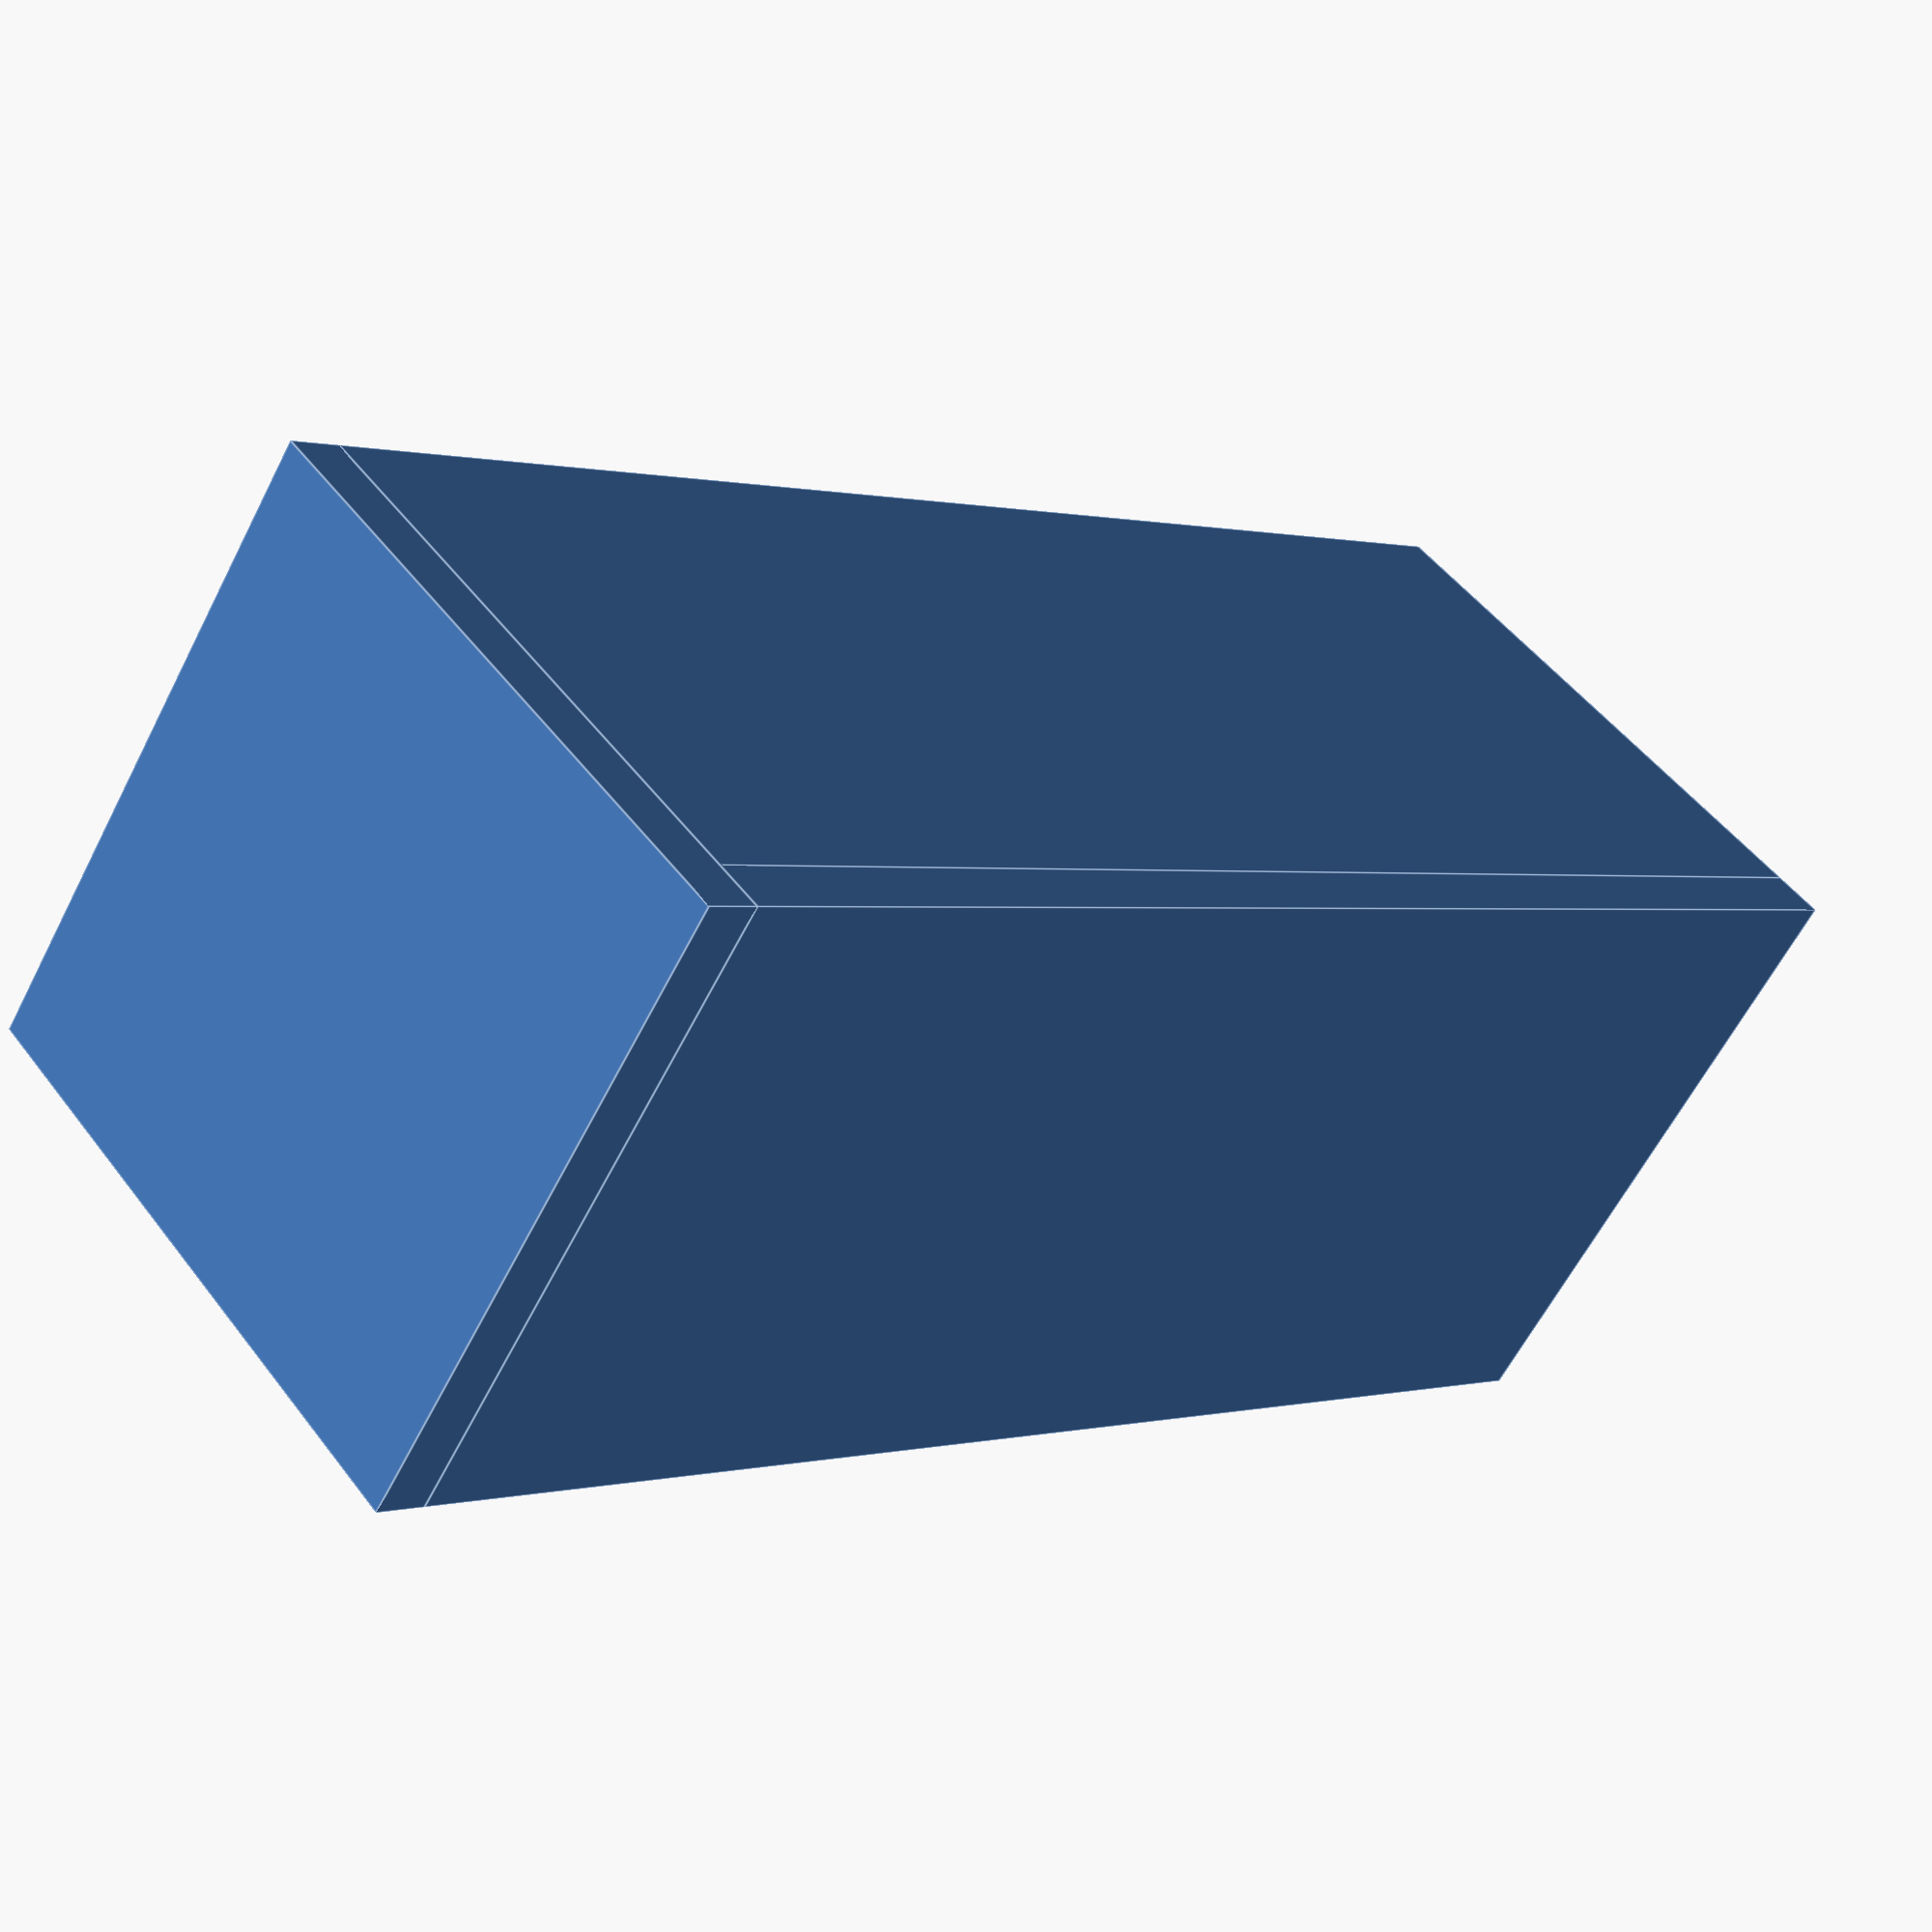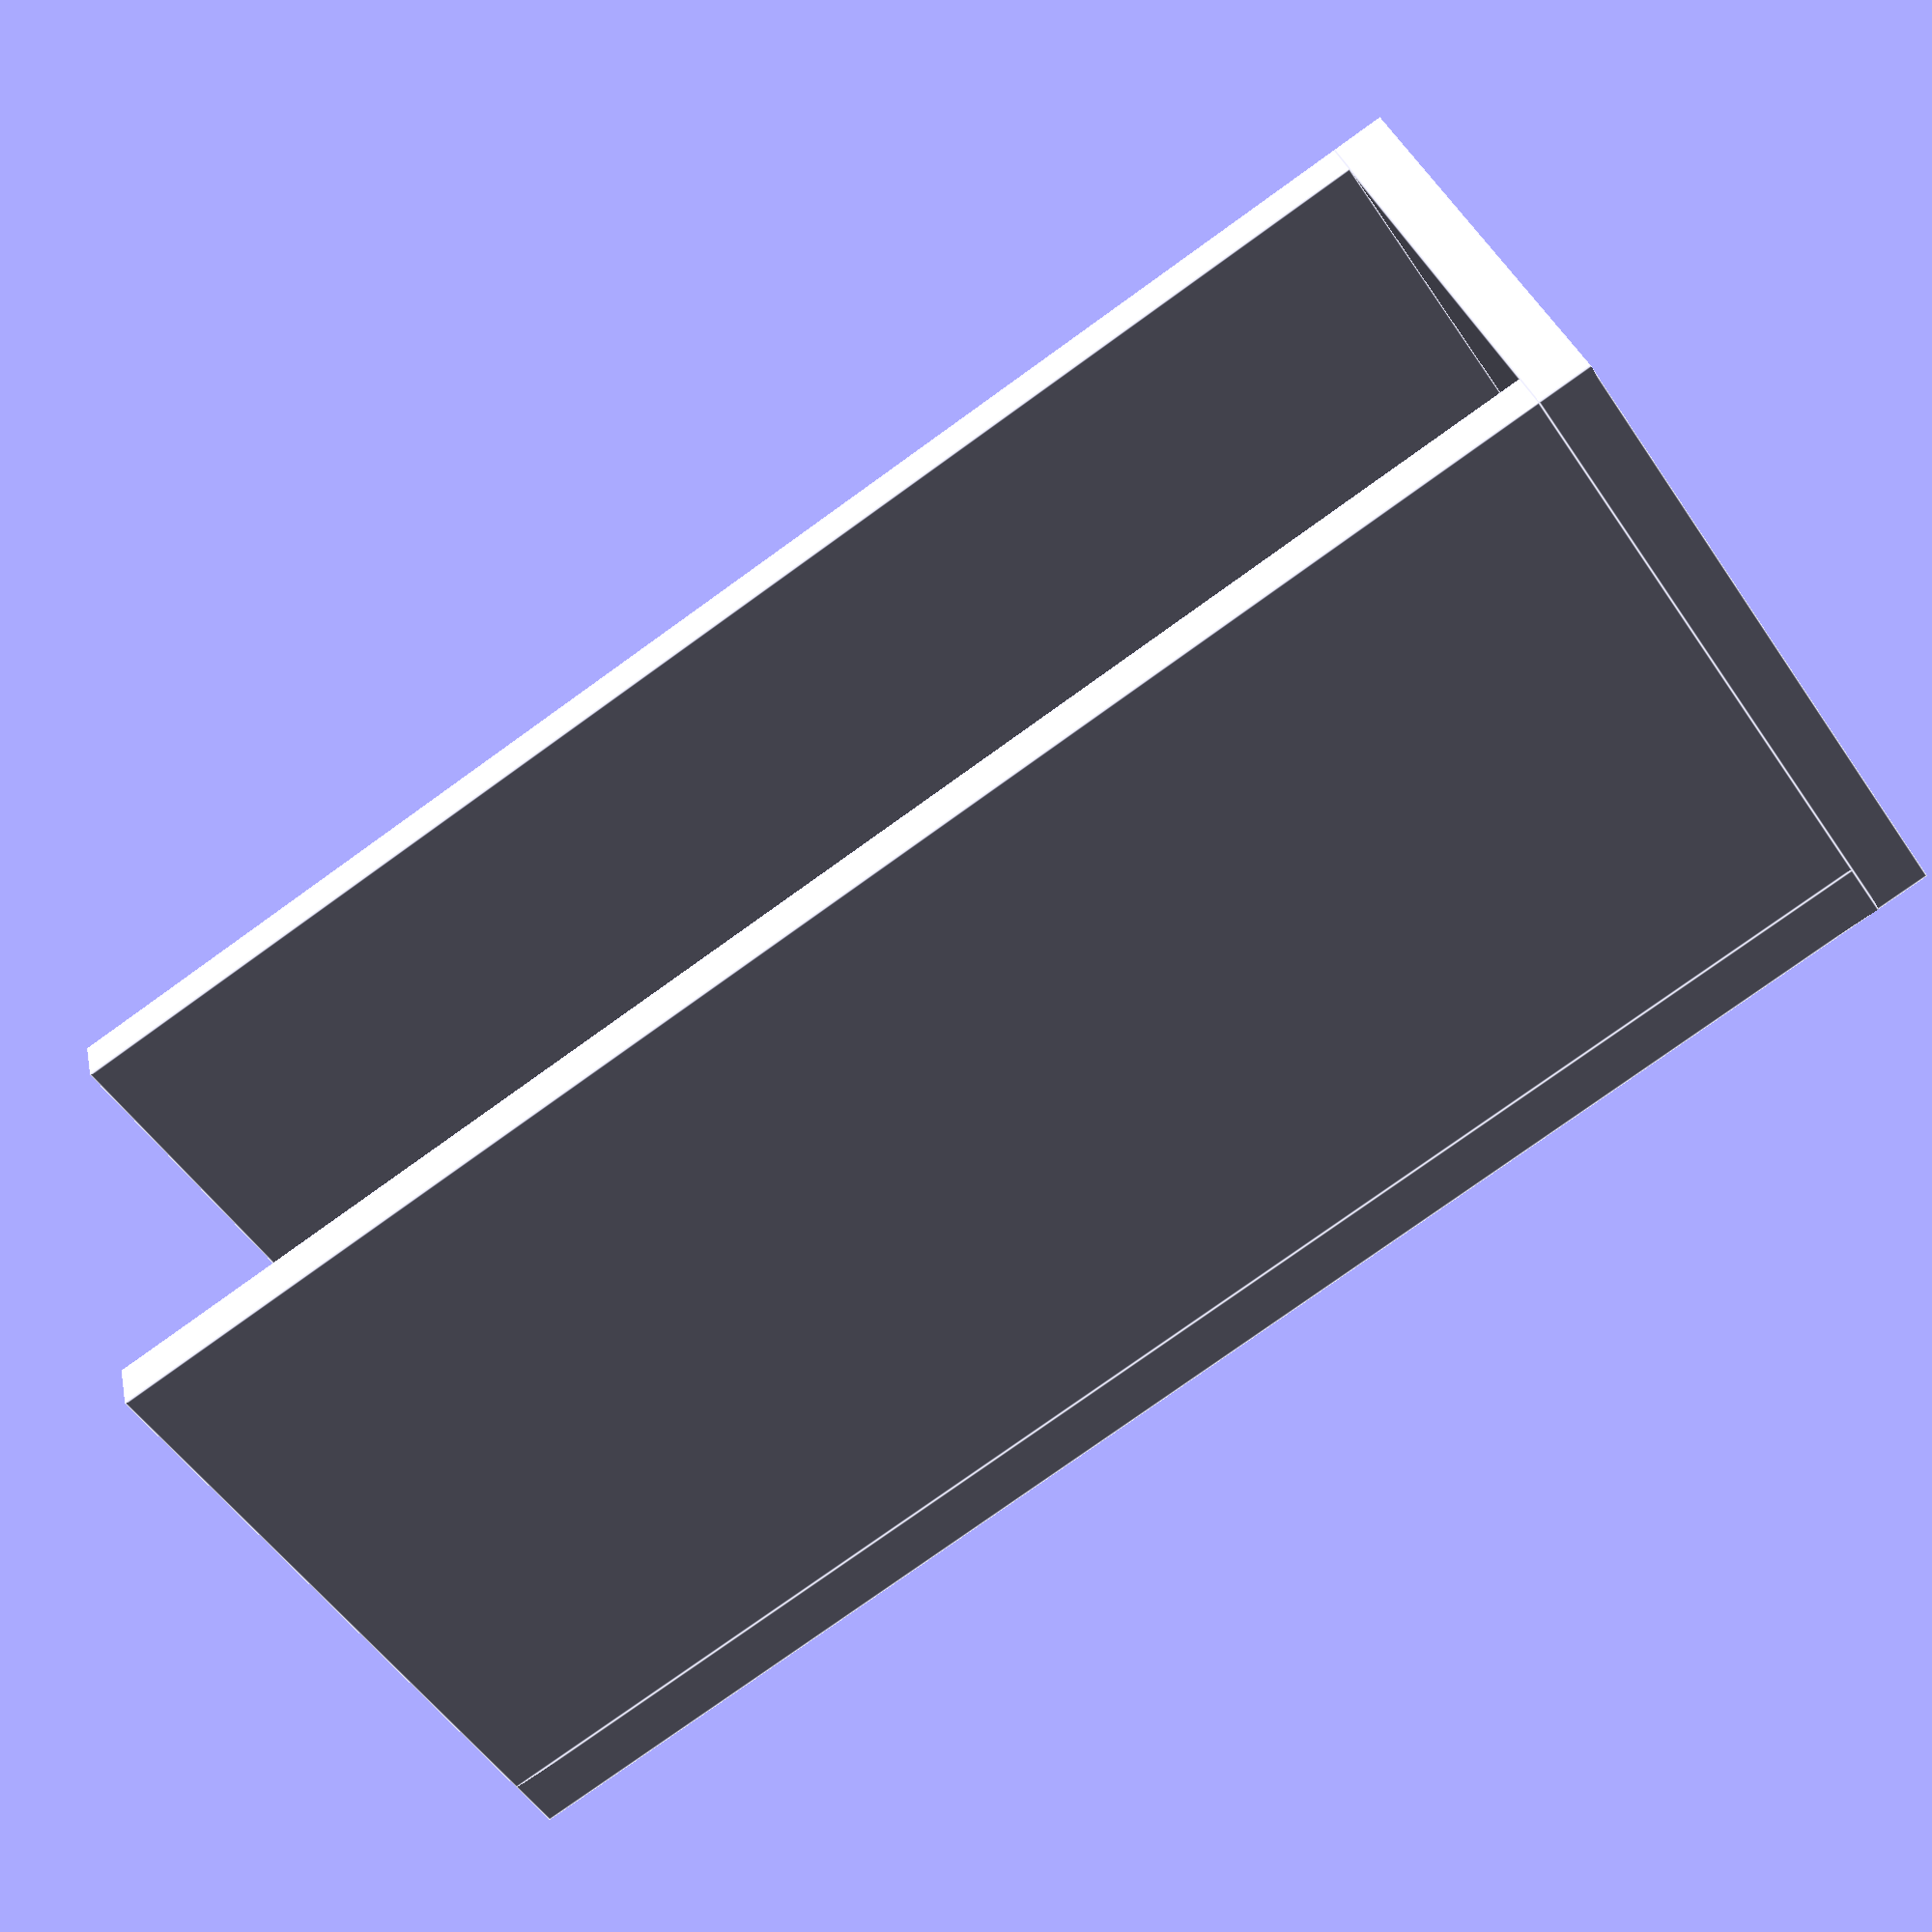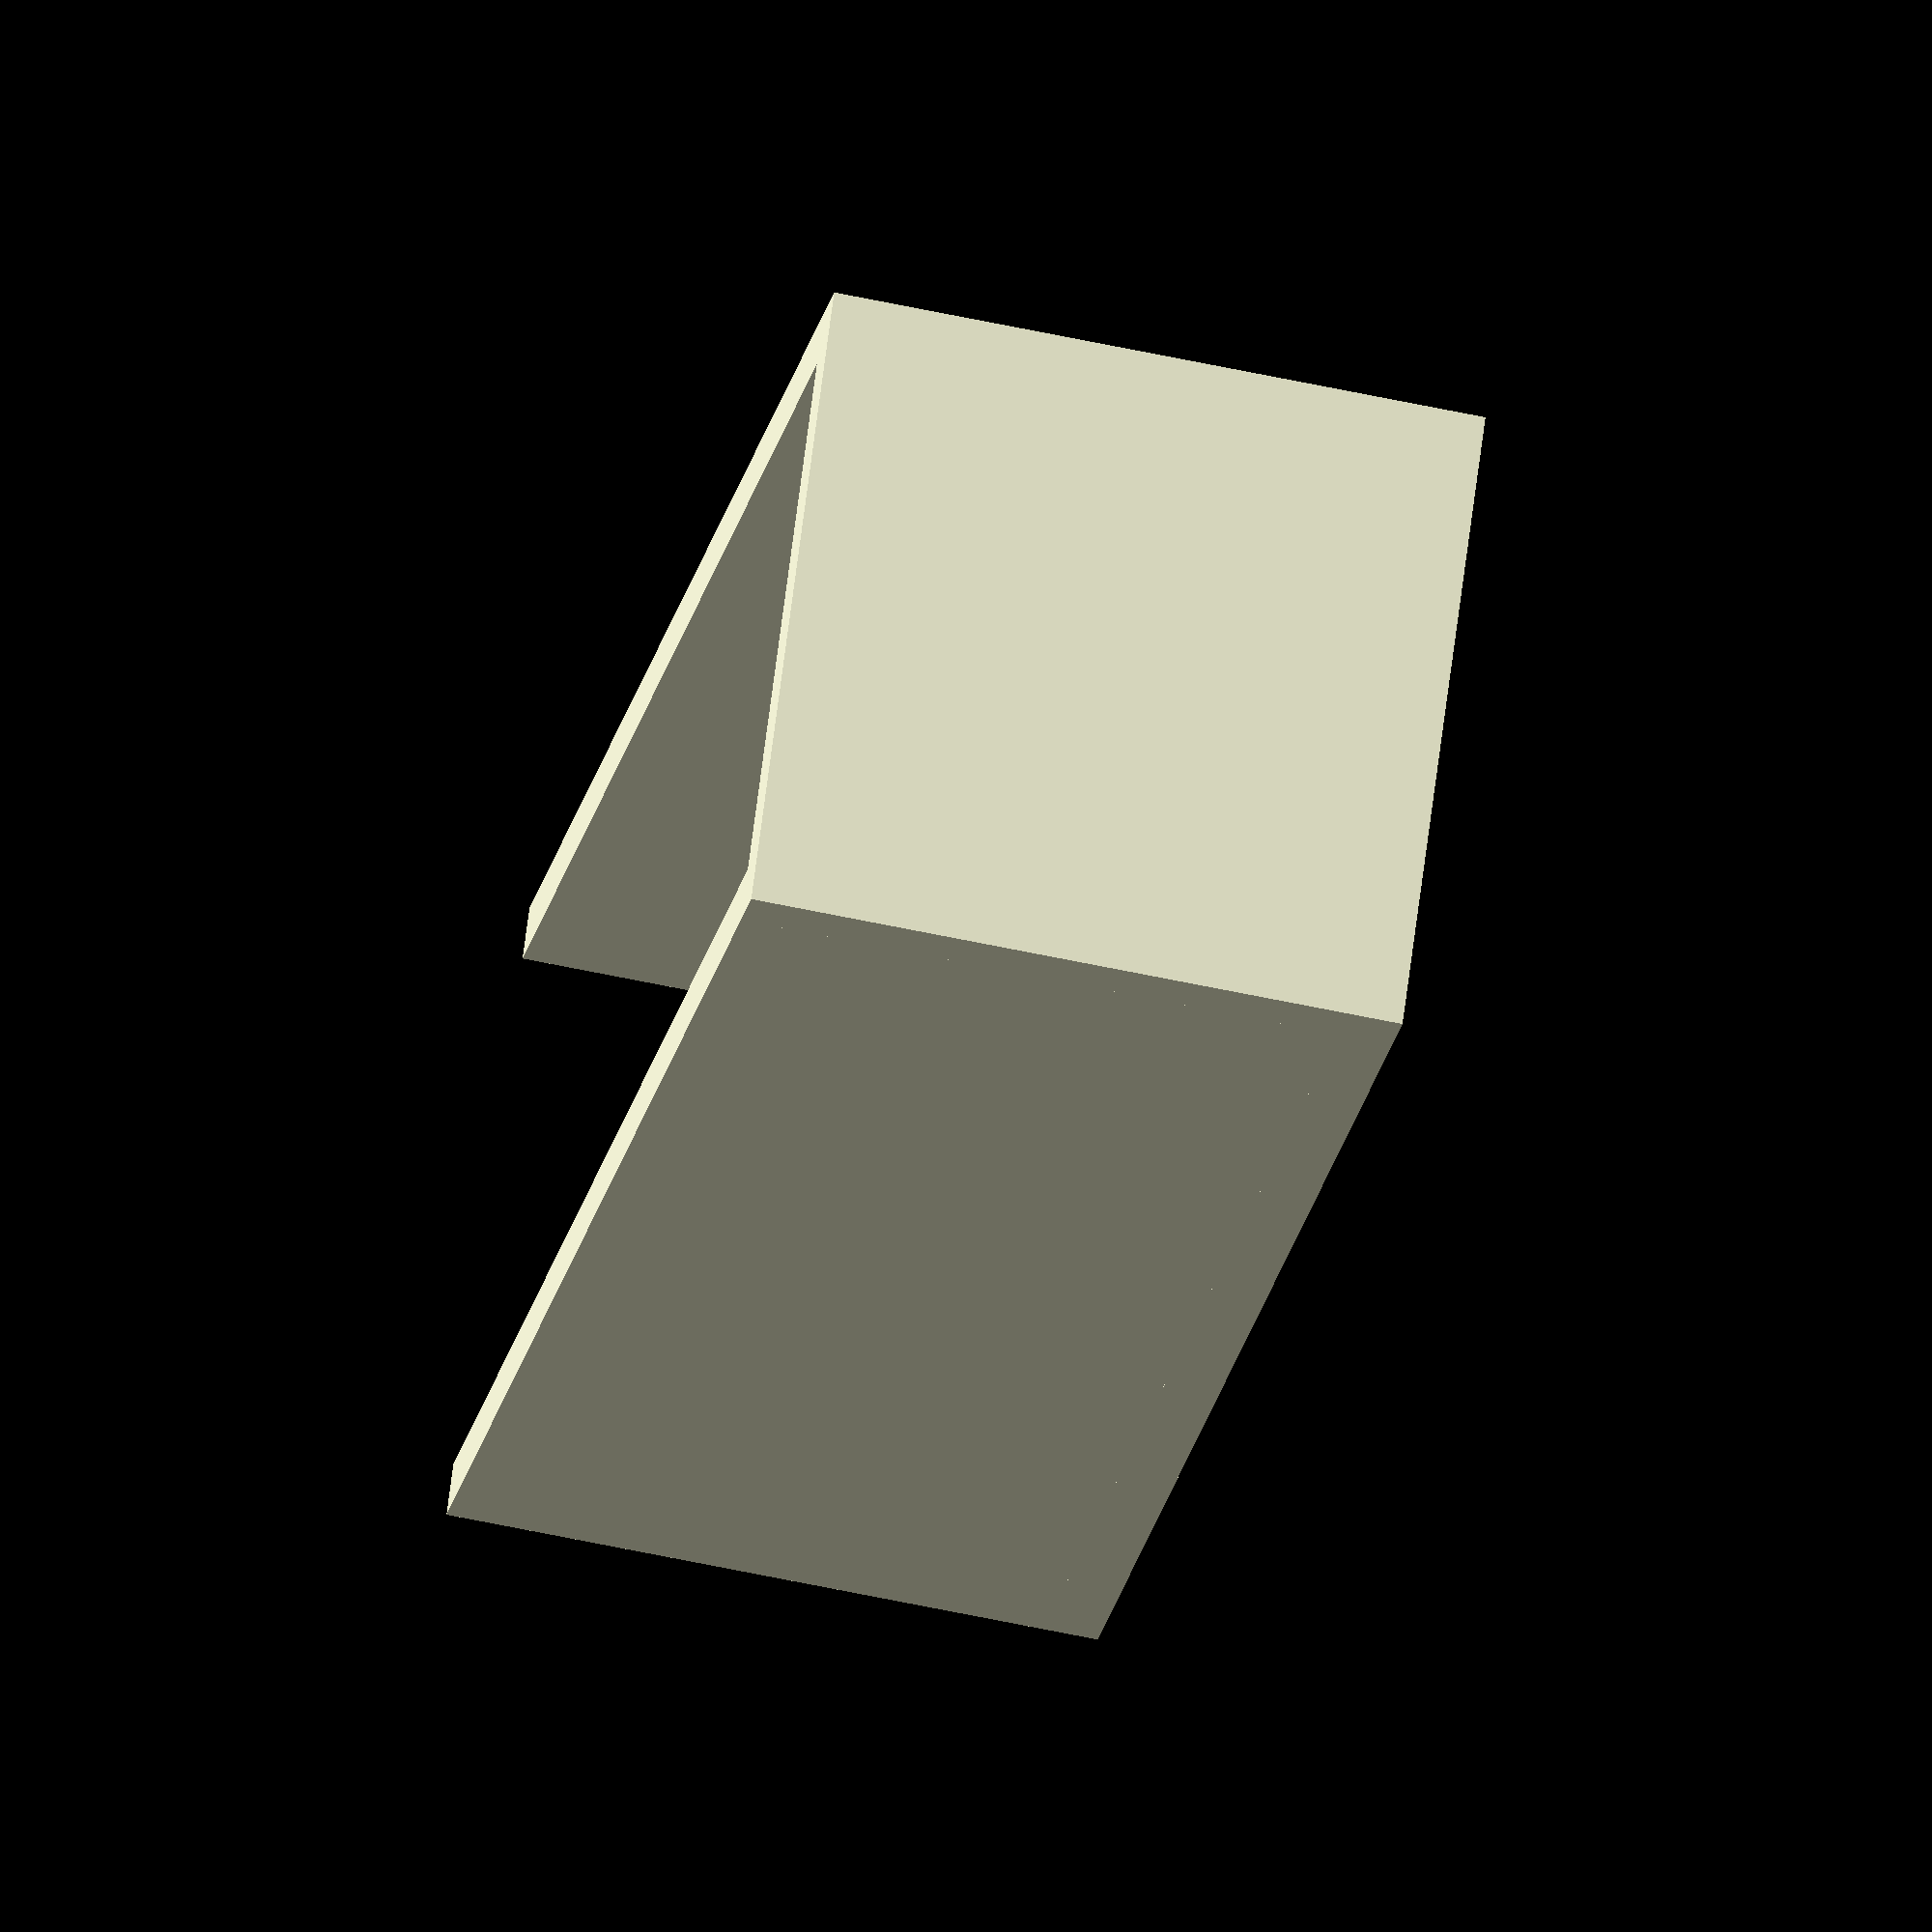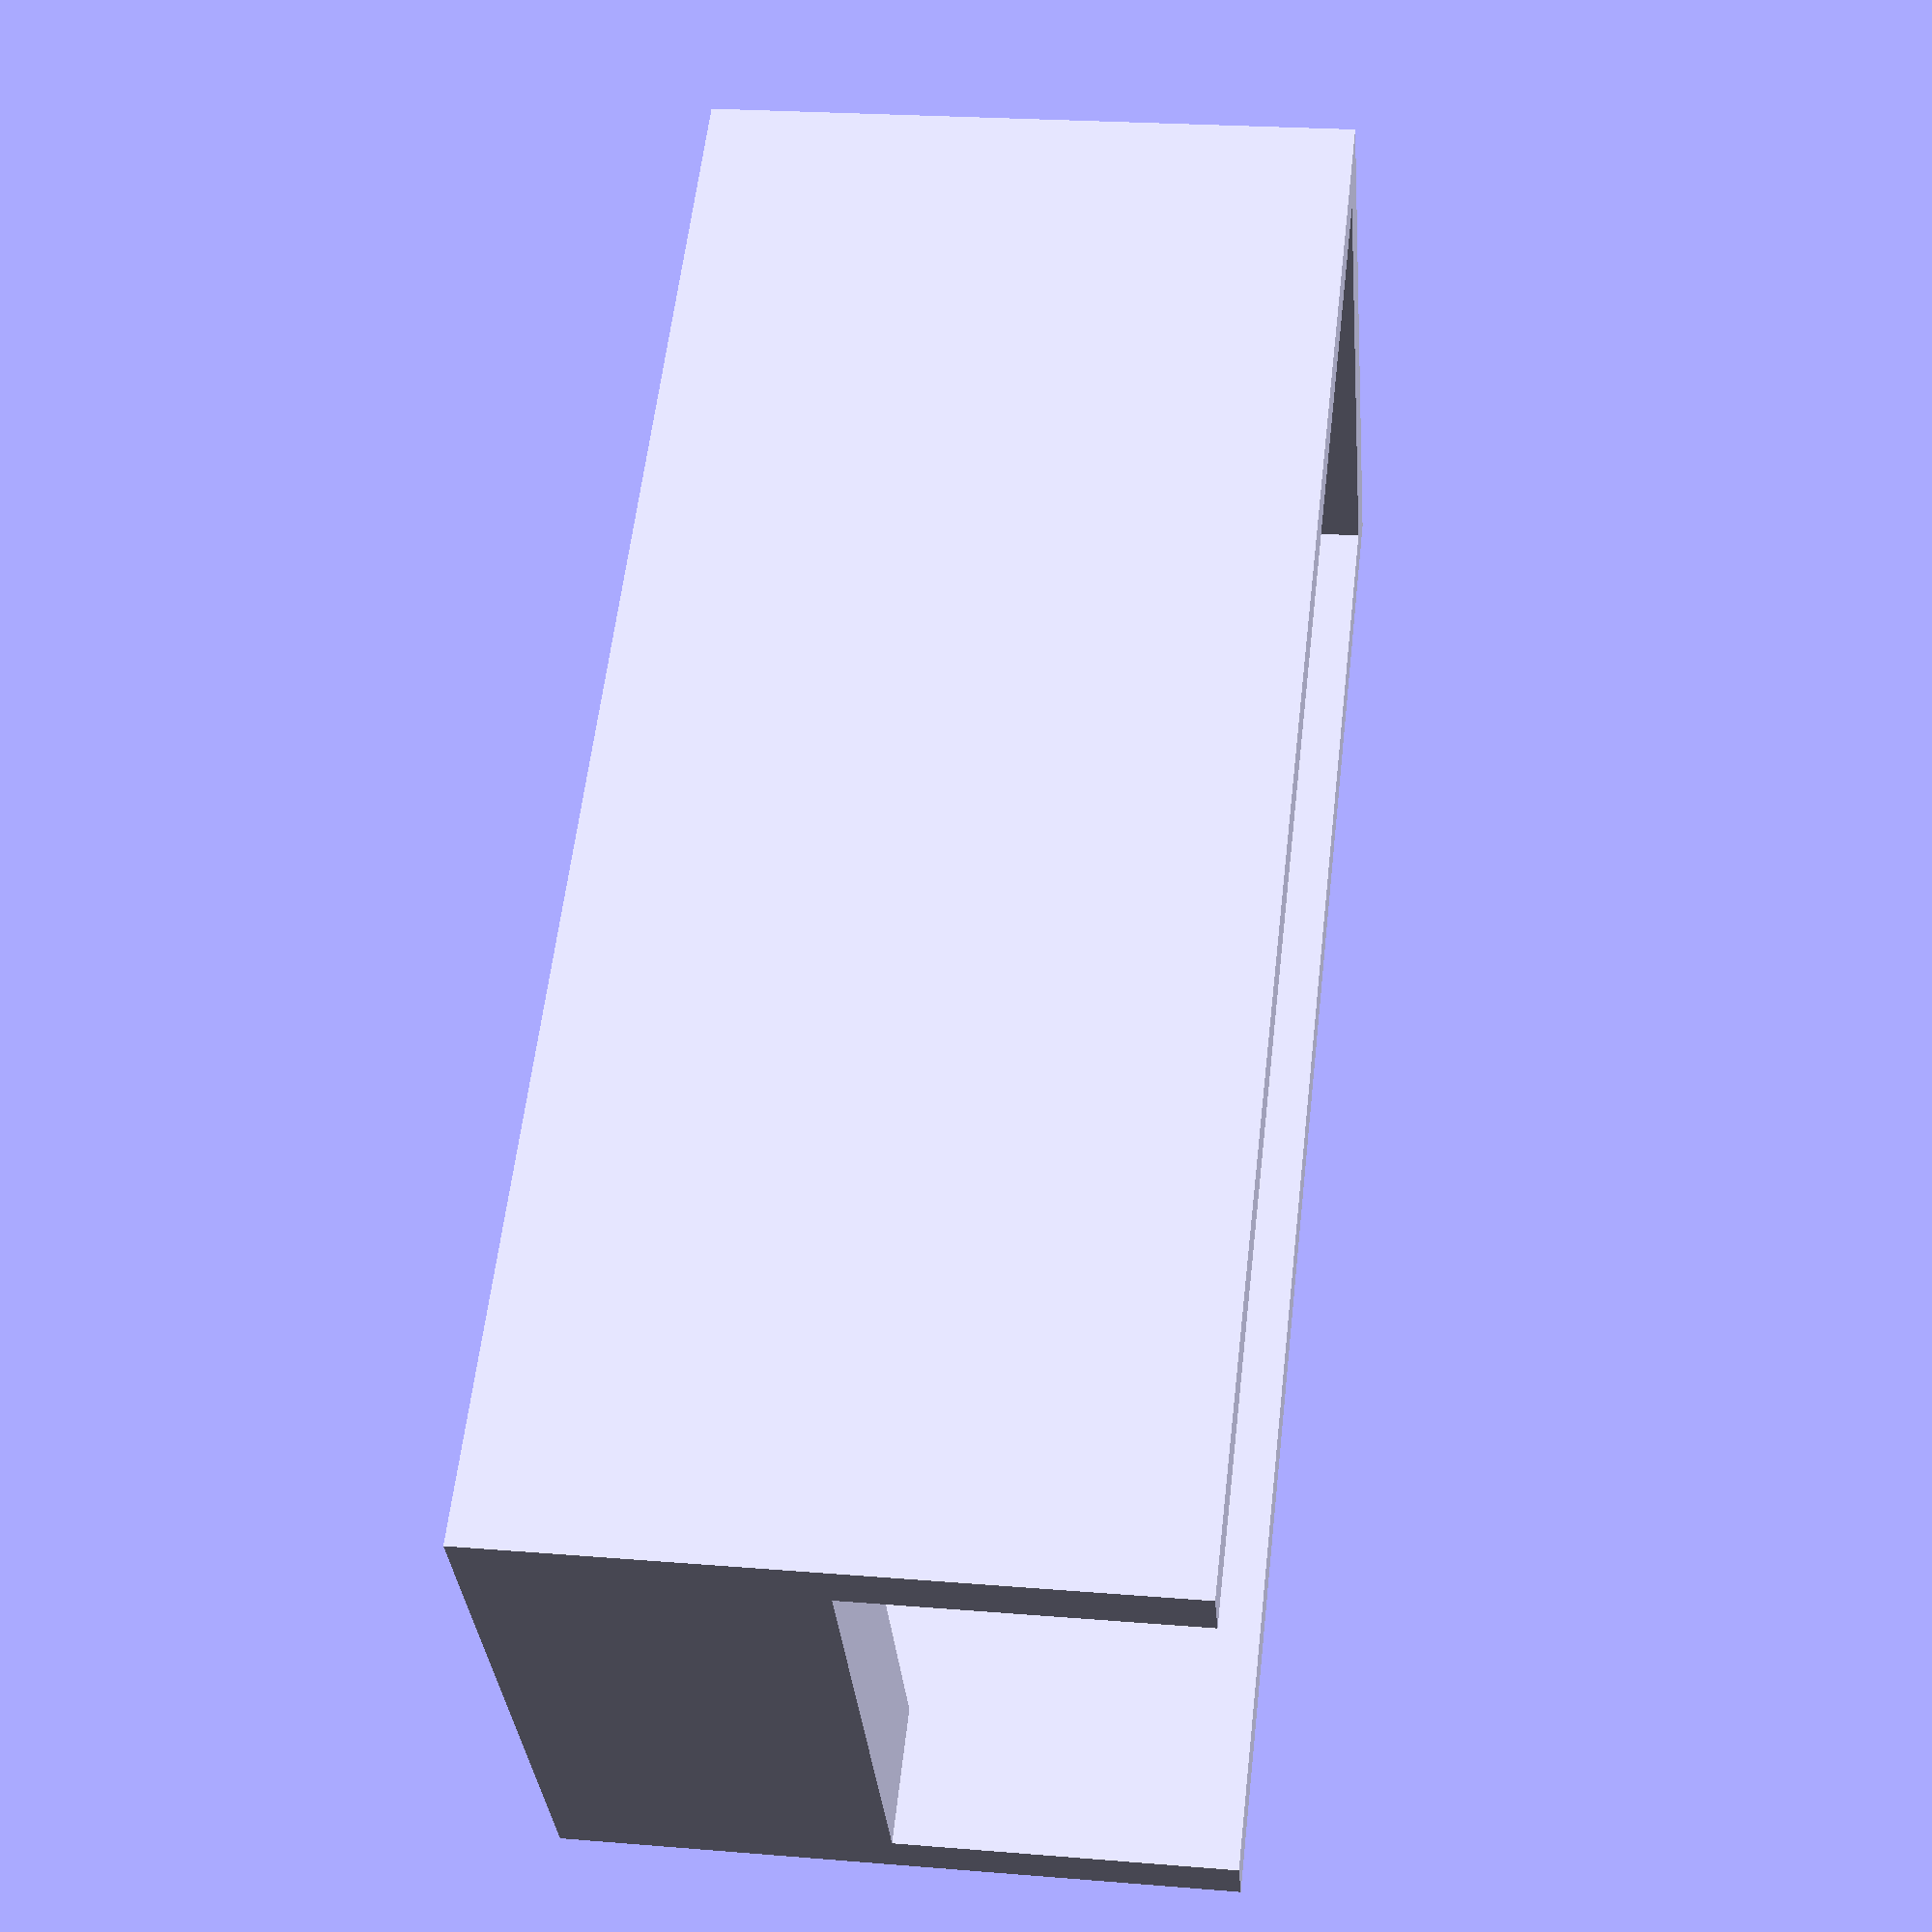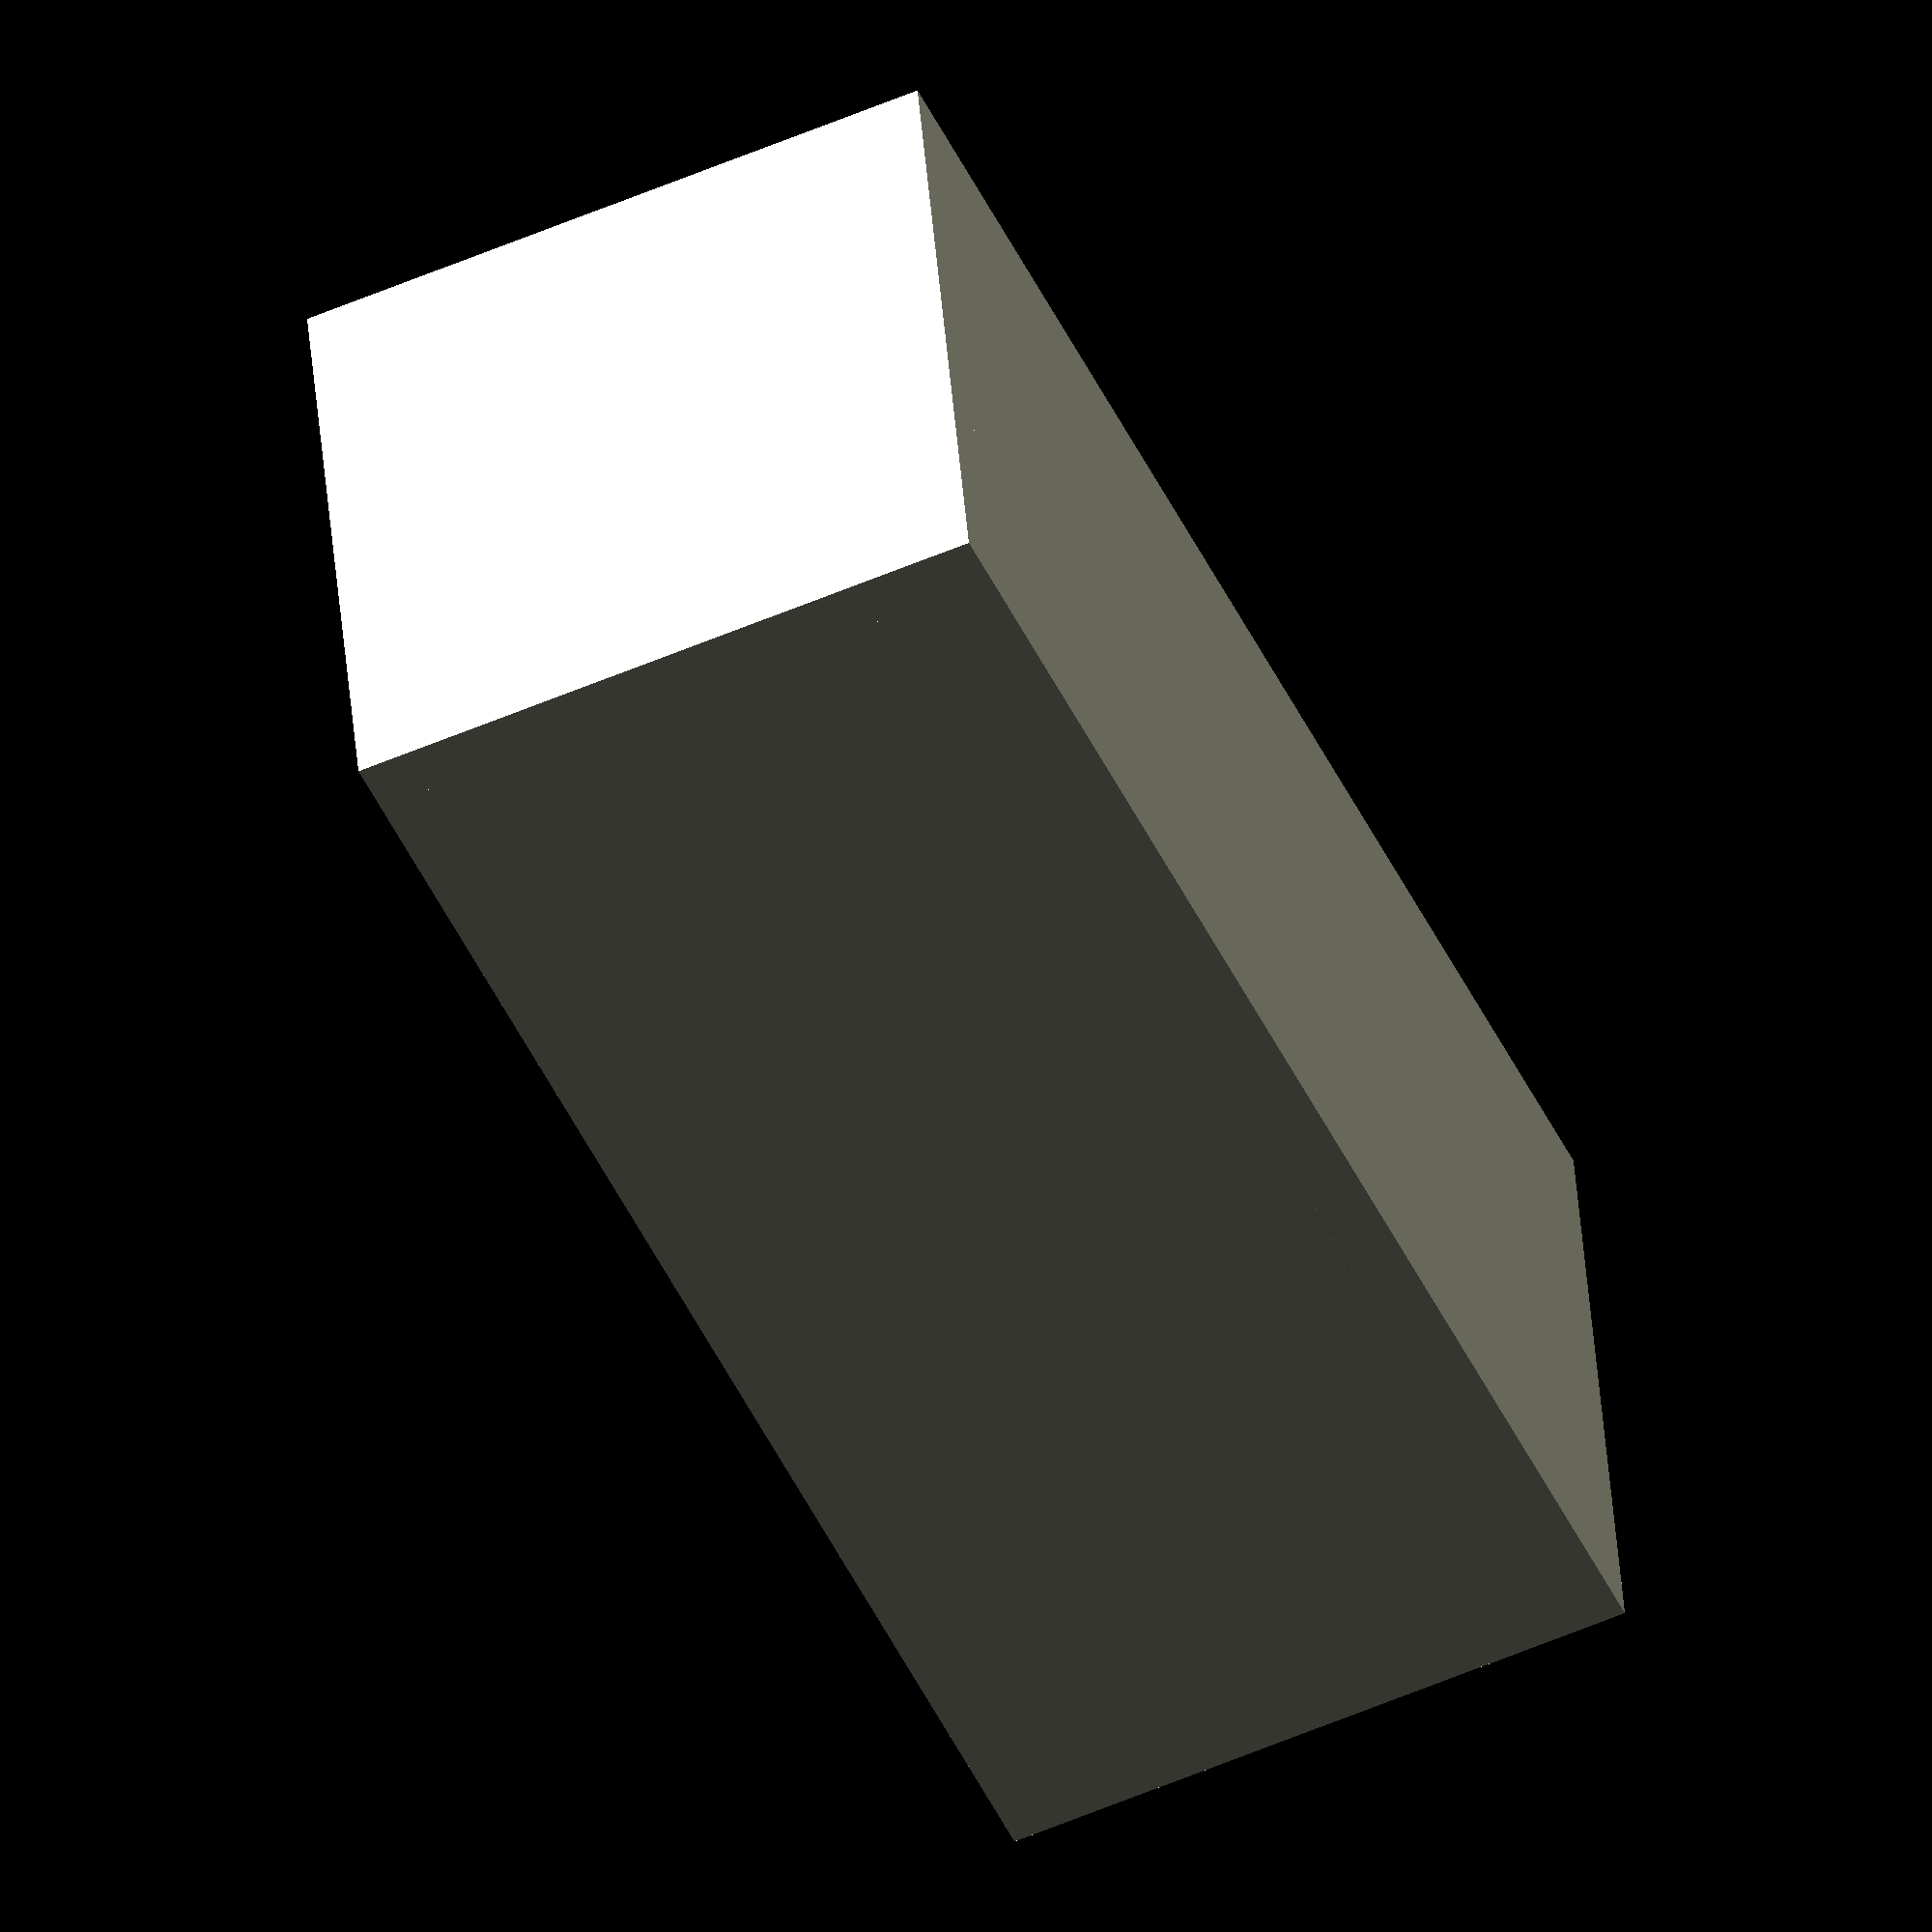
<openscad>
Main();

module
Main()
{
    stairwidth = 20;
    stepcount = 5;
    stepdepth = 5;
    stepheight = 2;
    aboveGroundWallHeight = 12;
    totalStepLength = stepcount * stepdepth;
    totalStepHeight = stepcount * stepheight;

    Stairs(width = stairwidth,
           stepcount = stepcount,
           stepdepth = stepdepth,
           stepheight = stepheight);

    Staircase(stairwidth = stairwidth,
                totalWallHeight = aboveGroundWallHeight + totalStepHeight,
              thickness = 2,
              staircaselength = totalStepLength,
              tunnelSize = 30);
}

module Stairs(width, stepcount, stepdepth, stepheight)
{
    for (i = [0:stepcount])
        translate([ -width / 2, i * stepdepth, stepheight * i ])
            cube([ width, stepdepth * (stepcount - i), stepheight ]);
}

module Staircase(stairwidth, totalWallHeight, thickness, staircaselength, tunnelSize)
{
    totalWallLength = staircaselength + tunnelSize + thickness;
    echo("Total Wall Length", totalWallLength);
    x_offset = stairwidth / 2;

    //left wall
    translate([ -(x_offset + thickness), staircaselength - totalWallLength, 0 ])
        rotate([ 90, 0, 90 ]) cube([ totalWallLength, totalWallHeight, thickness ]);
    // right wall
    translate([ (x_offset), staircaselength - totalWallLength, 0 ])
        rotate([ 90, 0, 90 ]) cube([ totalWallLength, totalWallHeight, thickness ]);
    // floor
    translate([ x_offset+thickness, staircaselength - totalWallLength, -thickness ])
        rotate([ 0, 0, 90 ]) 
        cube([ totalWallLength, stairwidth+2*thickness, thickness ]);
    // endwall
    translate([ -(x_offset+thickness), staircaselength - totalWallLength, -thickness ])
        rotate([ 90, 0, 0 ]) 
        cube([ stairwidth+2*thickness, totalWallHeight+thickness, thickness ]);
}




</openscad>
<views>
elev=310.2 azim=236.0 roll=144.5 proj=p view=edges
elev=232.8 azim=75.7 roll=146.9 proj=p view=edges
elev=56.9 azim=303.8 roll=77.1 proj=o view=wireframe
elev=157.0 azim=54.8 roll=262.0 proj=p view=wireframe
elev=237.2 azim=100.9 roll=66.0 proj=o view=wireframe
</views>
